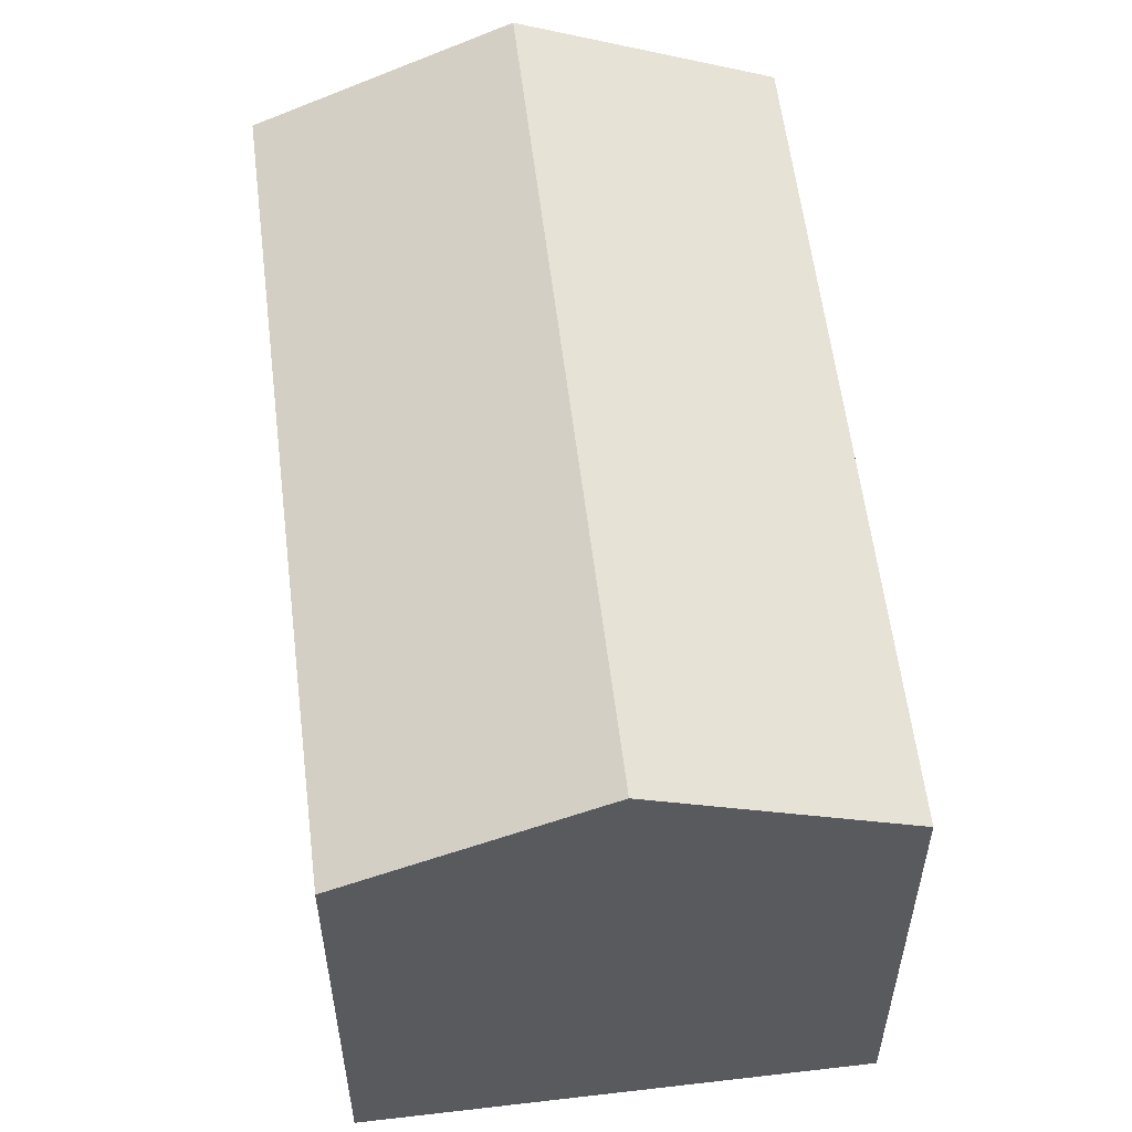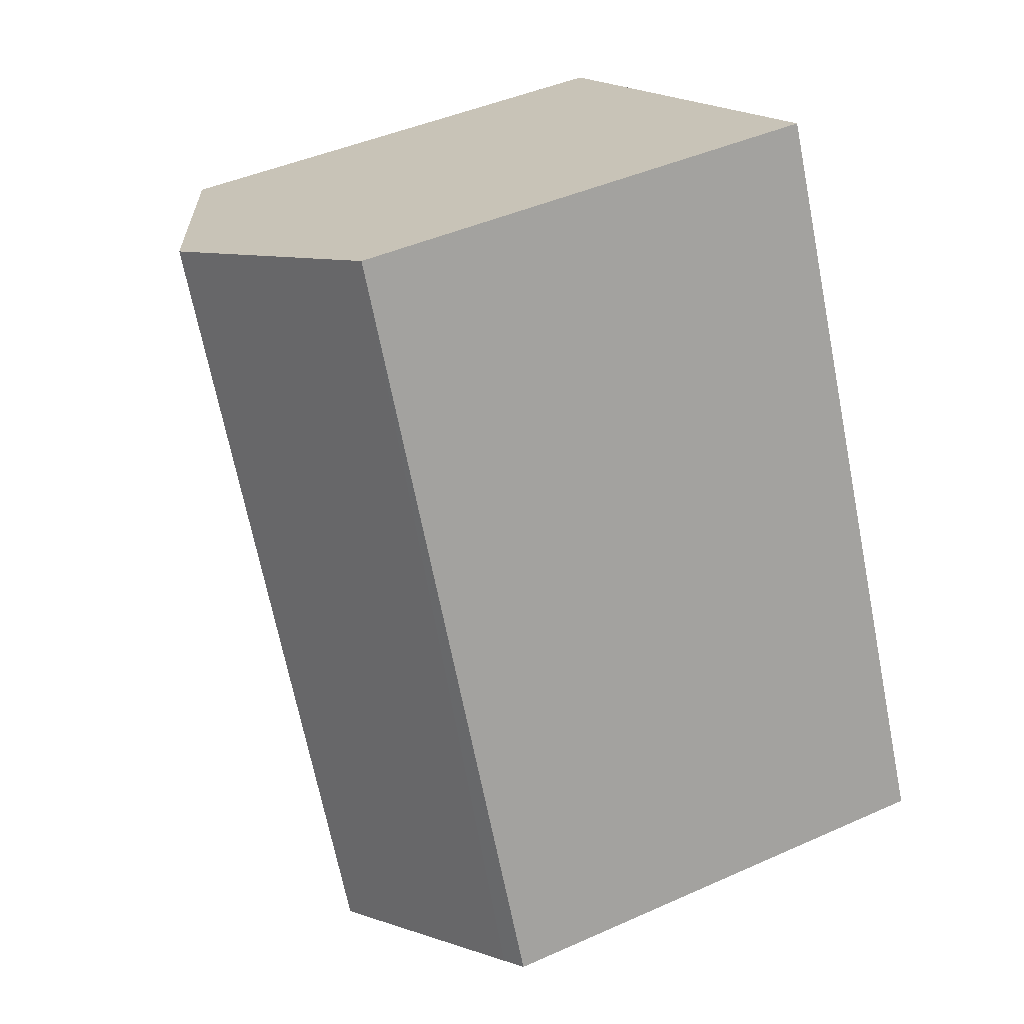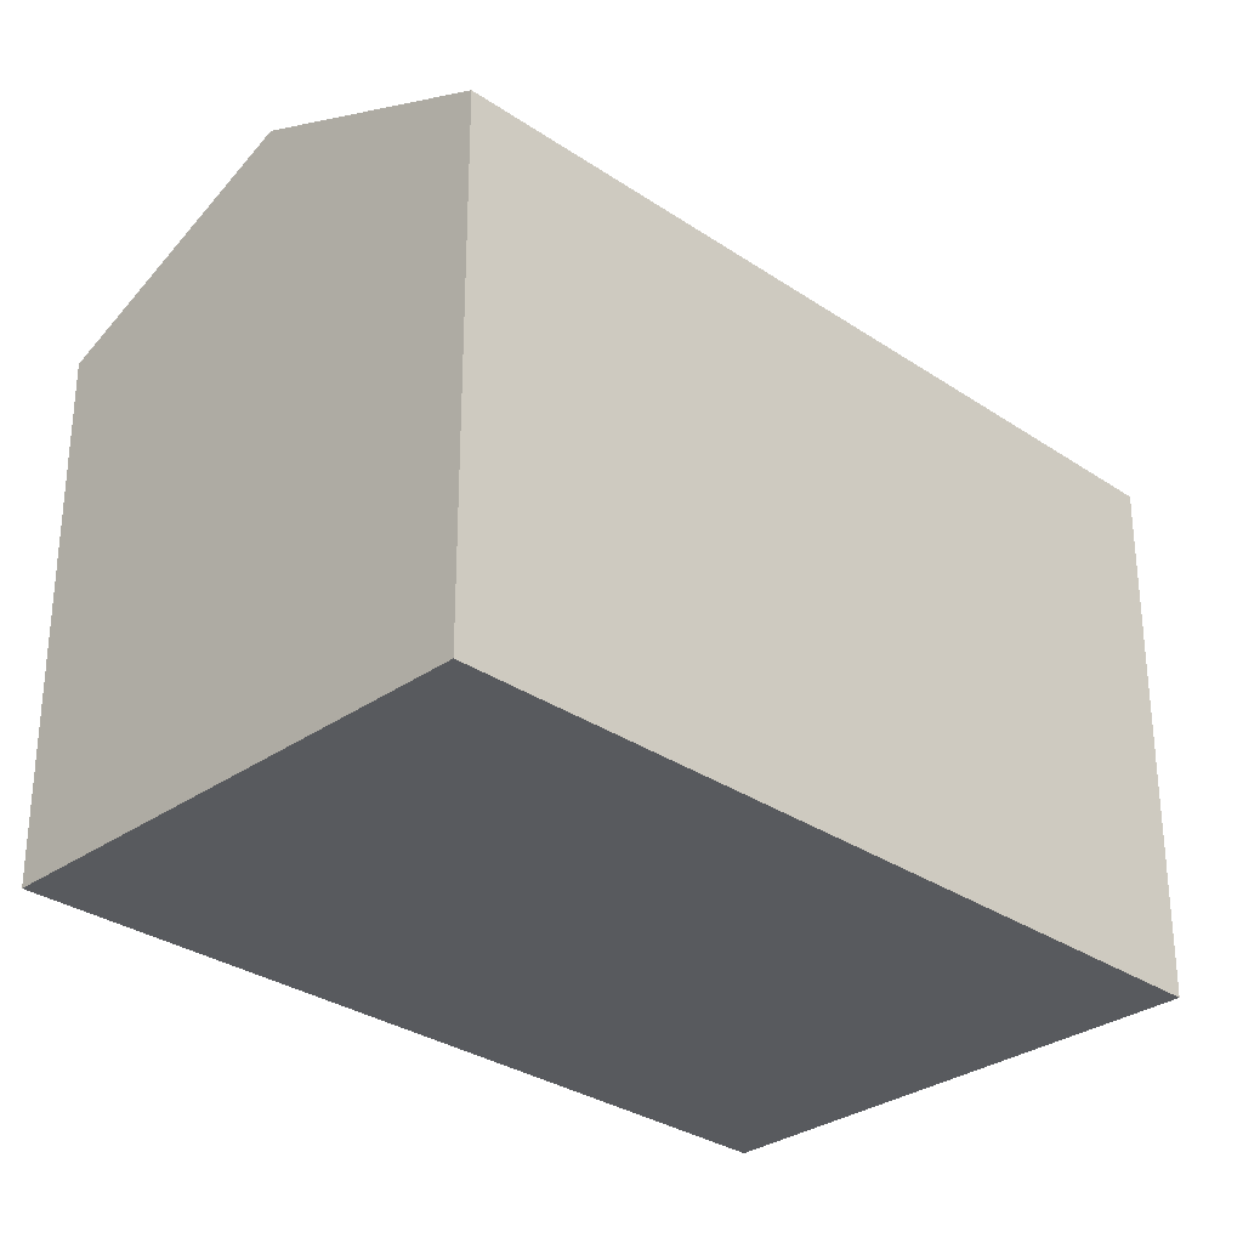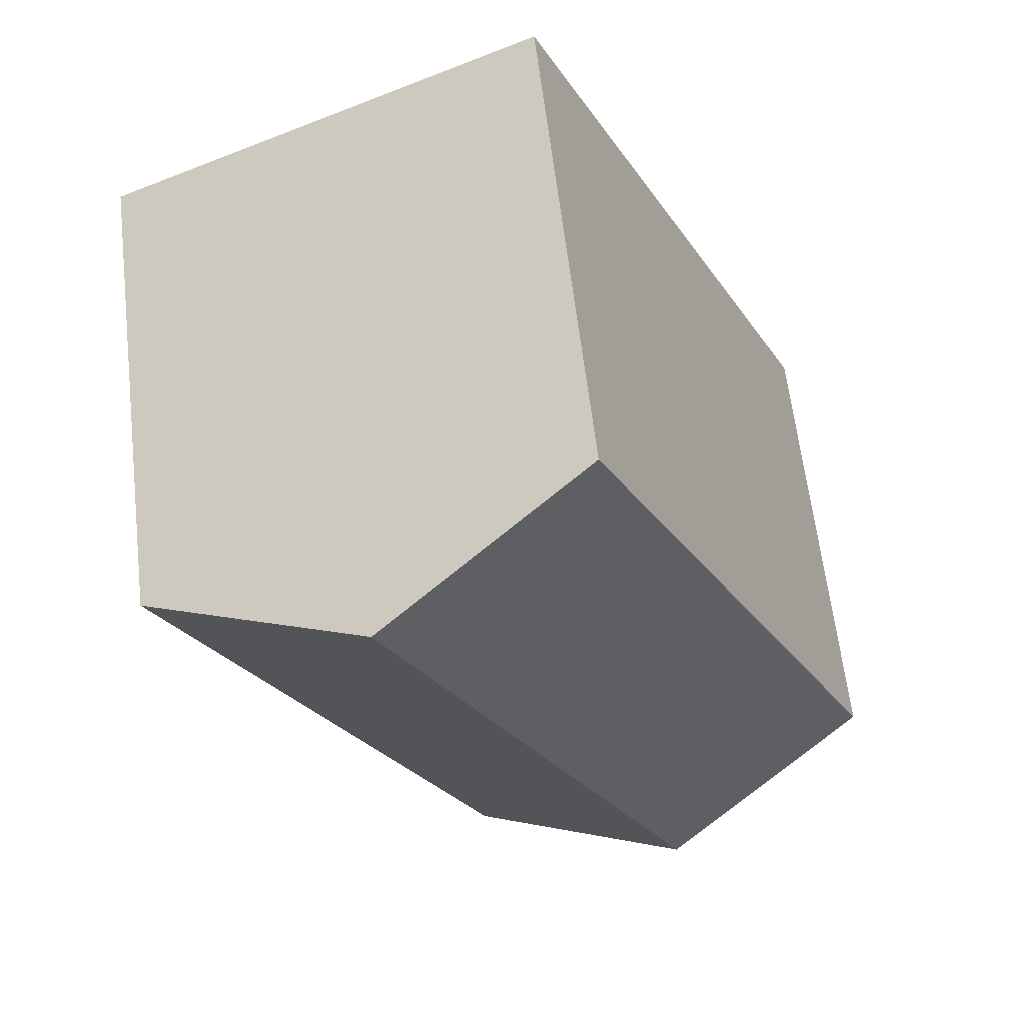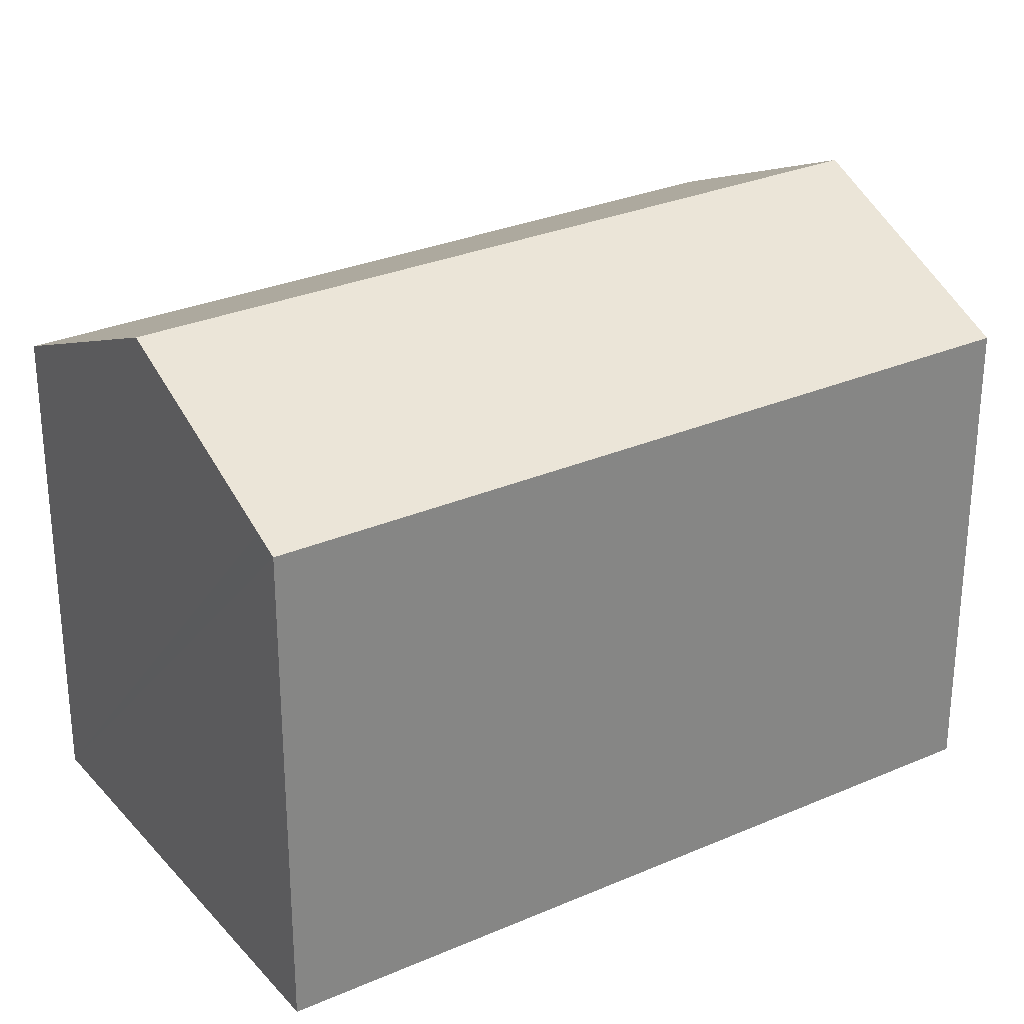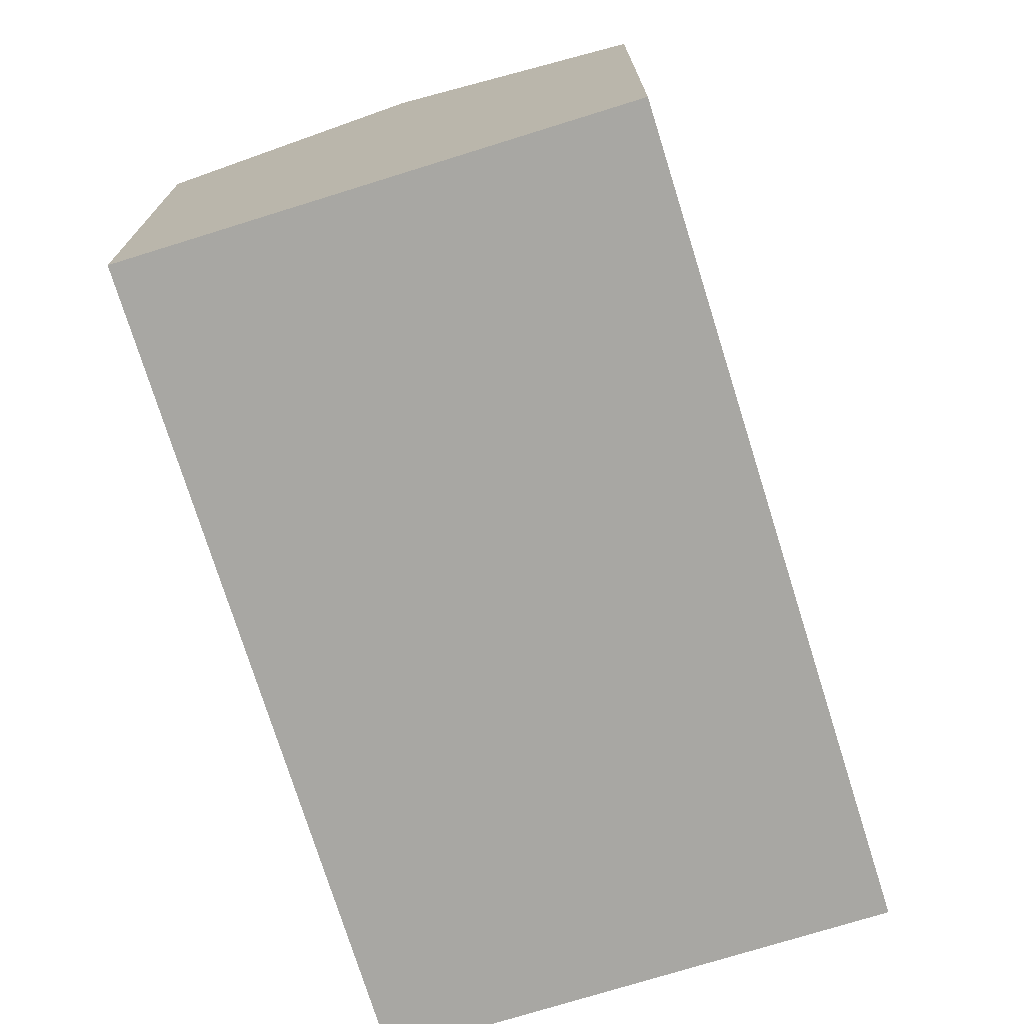
<metadata>
{"format":"obj","ext":"obj","renderer":"f3d","projection":"perspective","resolution":1024,"background":"white","views":[{"elev":57.8,"azim":17.8,"up":"+Y"},{"elev":44.0,"azim":-117.7,"up":"+Z"},{"elev":-30.6,"azim":-109.7,"up":"+Y"},{"elev":63.0,"azim":173.3,"up":"+Z"},{"elev":29.0,"azim":-98.2,"up":"+Y"},{"elev":-74.4,"azim":42.0,"up":"+Y"}]}
</metadata>
<code>
v  12.65 13.81 -5.84
v  21.37 14.14 14.95
v  22.07 13.81 14.63
v  15.74 16.81 17.54
v  6.327 16.81 -2.92
v  5.879 16.6 -2.713
v  9.412 13.81 20.45
v  0.666 14.12 -0.308
v  0 13.81 8.455e-16
v  5.879 13.81 12.78
v  0 0 0
v  5.879 -7.824e-16 12.78
v  9.412 -1.253e-15 20.45
v  15.74 -1.074e-15 17.54
v  22.07 -8.958e-16 14.63
v  21.37 -9.157e-16 14.95
v  12.65 3.576e-16 -5.84
v  0.666 1.886e-17 -0.308
v  6.327 1.788e-16 -2.92
v  5.879 1.661e-16 -2.713
g defaultobject
f 1 2 3
f 2 1 4
f 4 1 5
f 6 4 5
f 4 6 7
f 7 6 8
f 7 8 9
f 7 9 10
f 11 10 9
f 10 11 12
f 10 12 7
f 7 12 13
f 13 4 7
f 4 13 2
f 2 13 3
f 3 13 14
f 3 14 15
f 15 14 16
f 15 1 3
f 1 15 17
f 17 5 1
f 5 17 6
f 6 17 8
f 8 17 9
f 9 17 18
f 9 18 11
f 18 17 19
f 18 19 20
f 12 14 13
f 14 12 16
f 16 12 15
f 15 12 17
f 17 12 20
f 20 12 11
f 20 11 18
f 17 20 19

</code>
